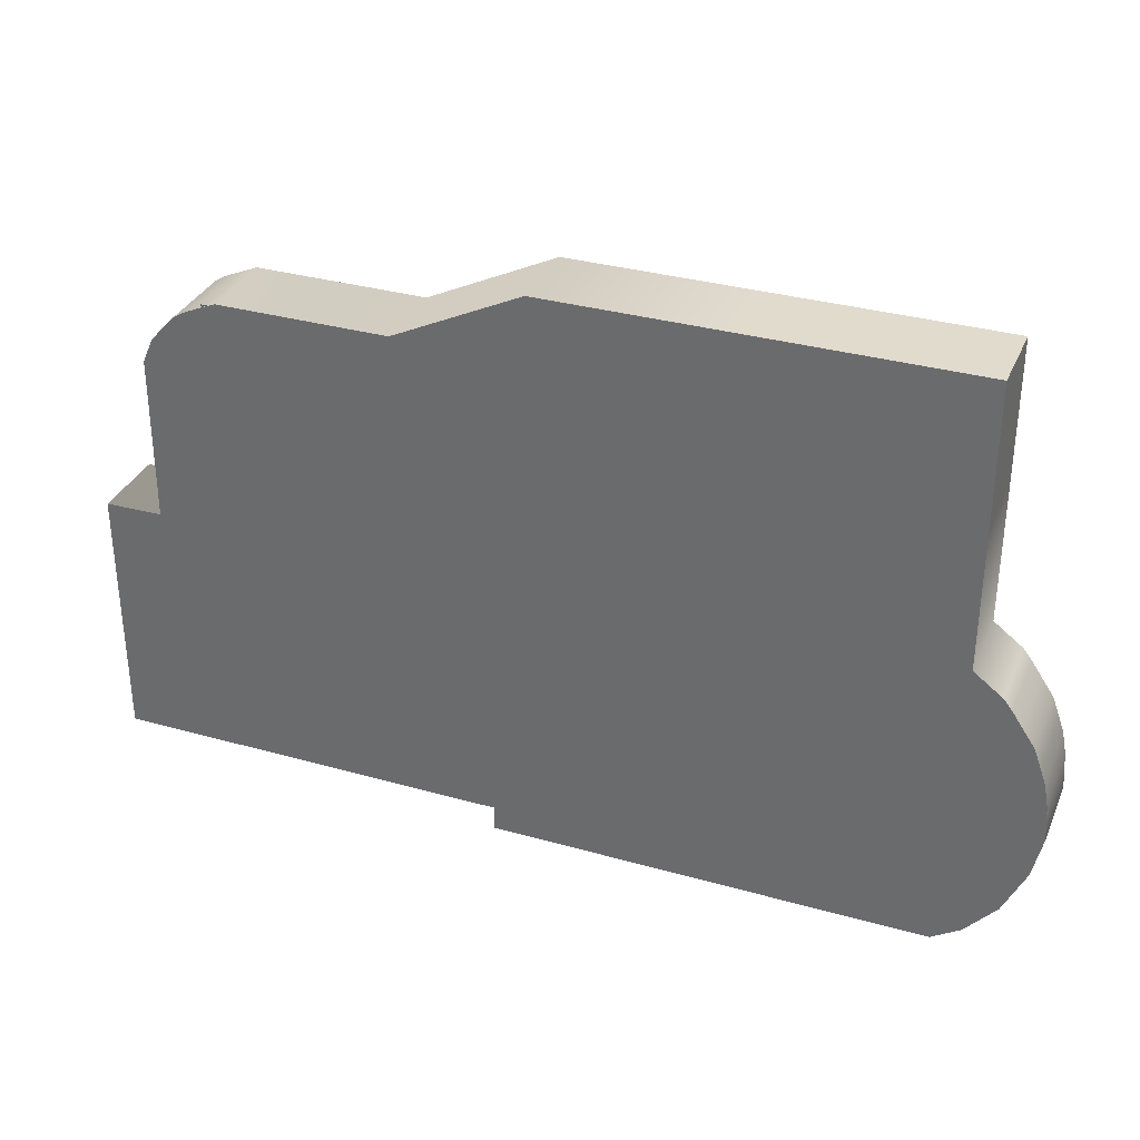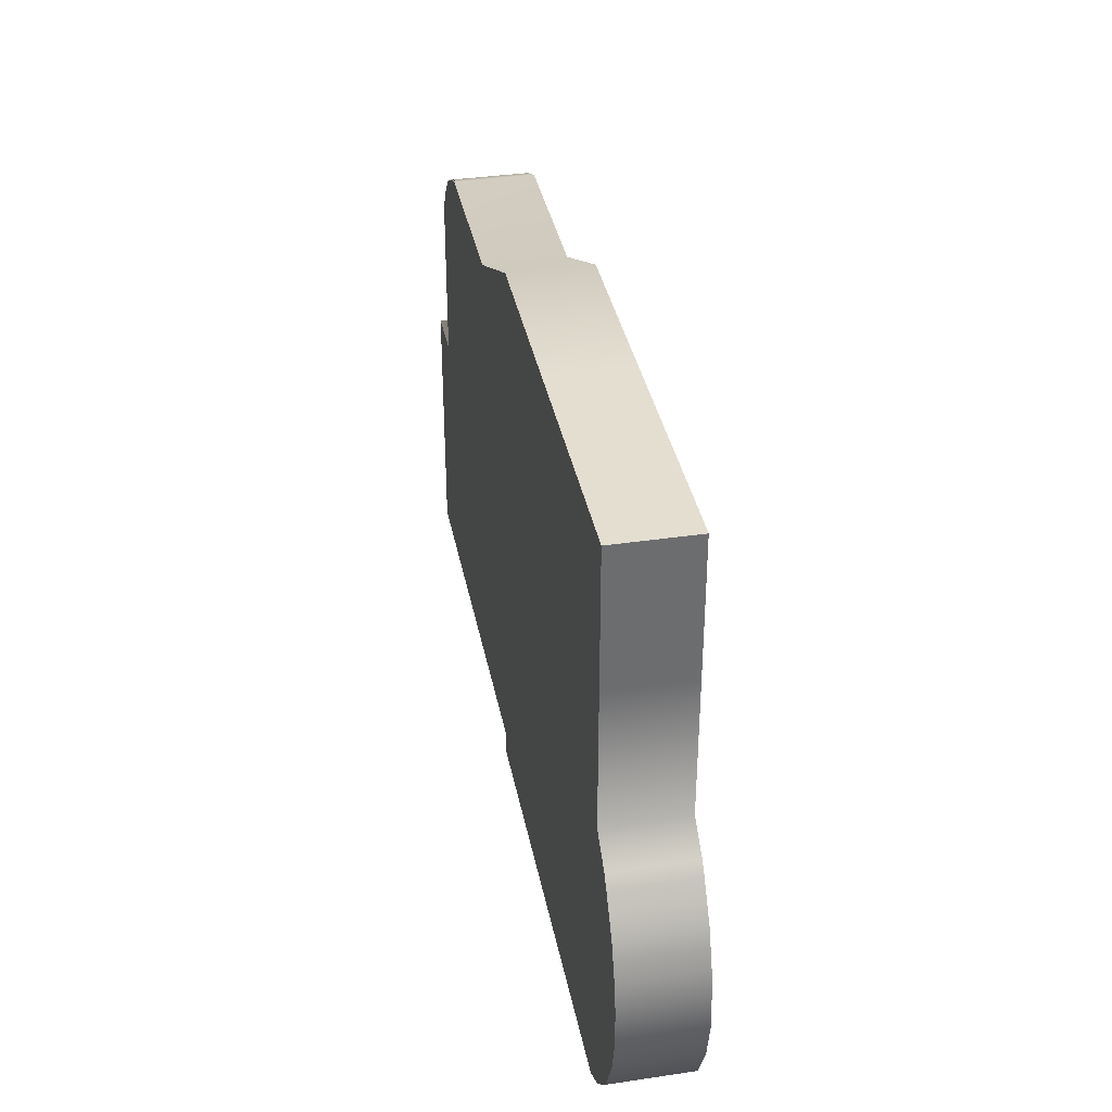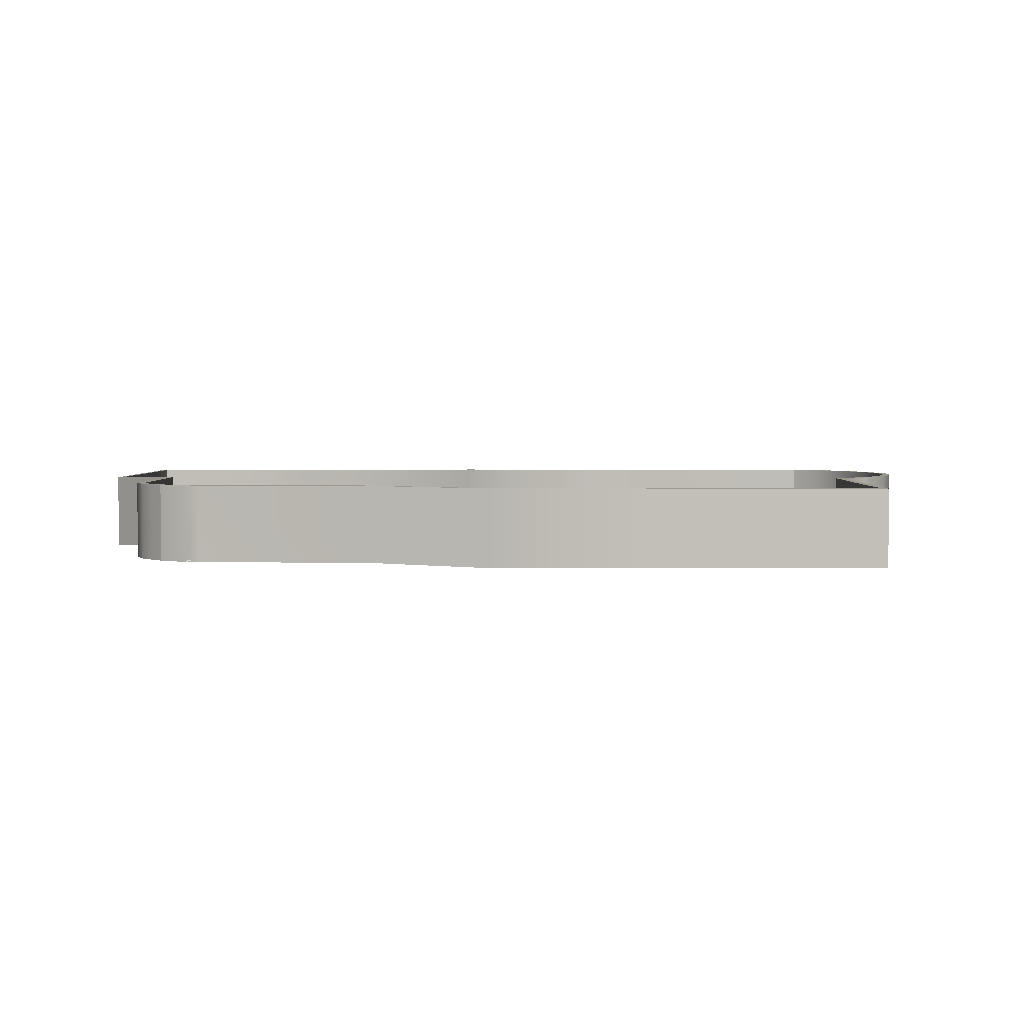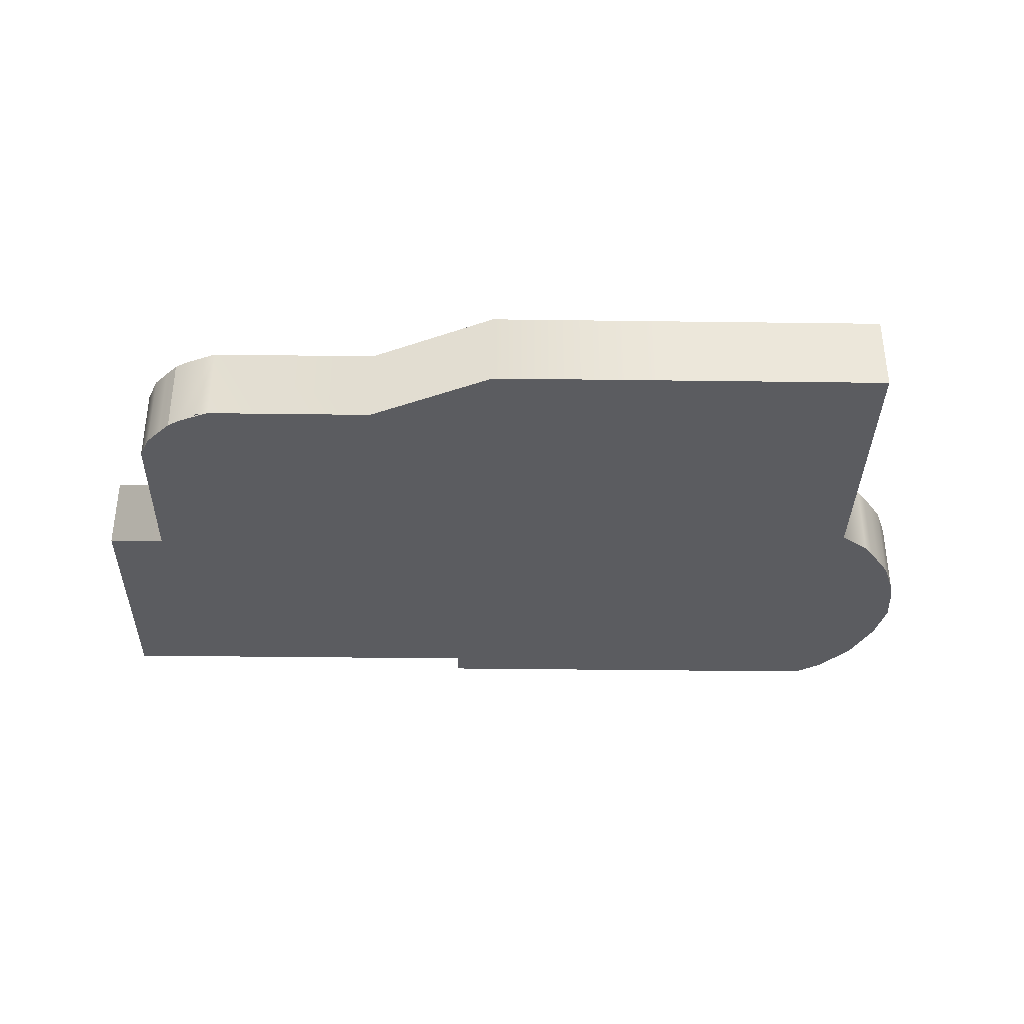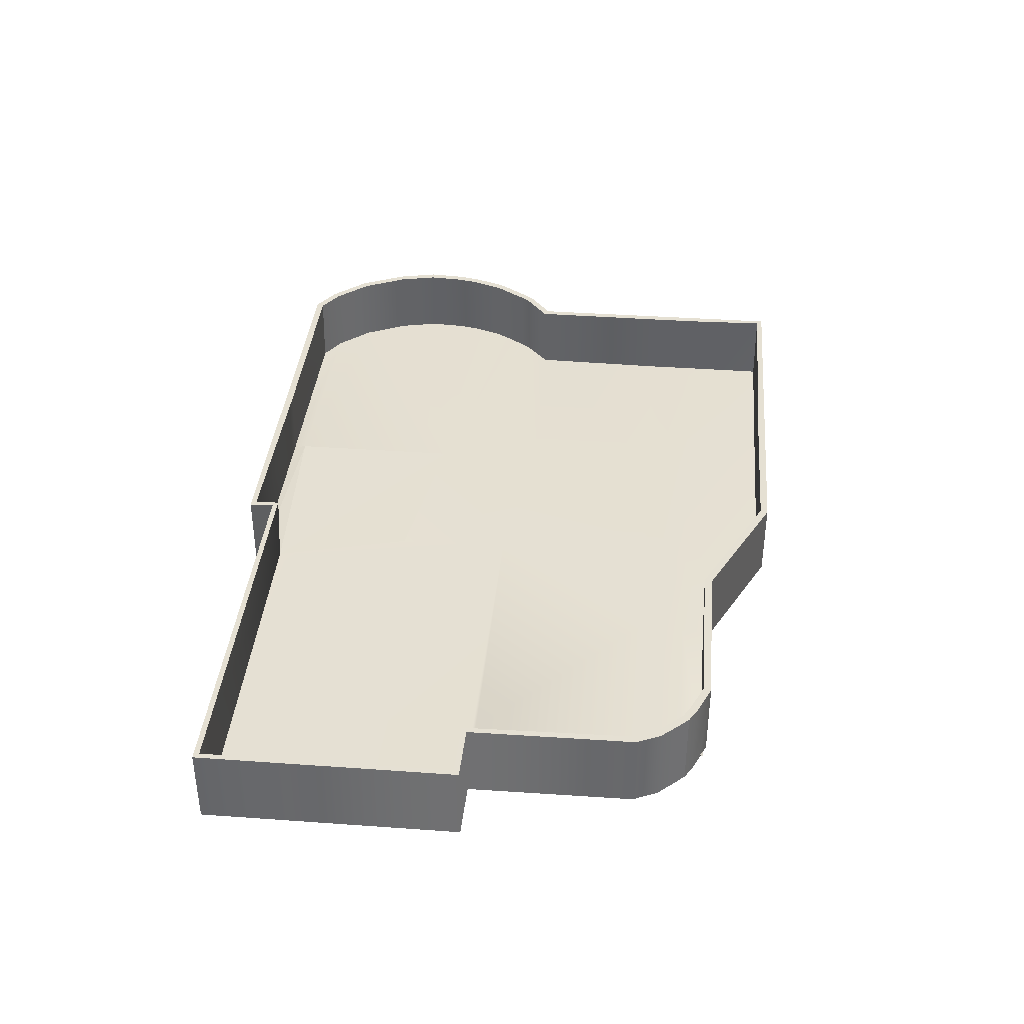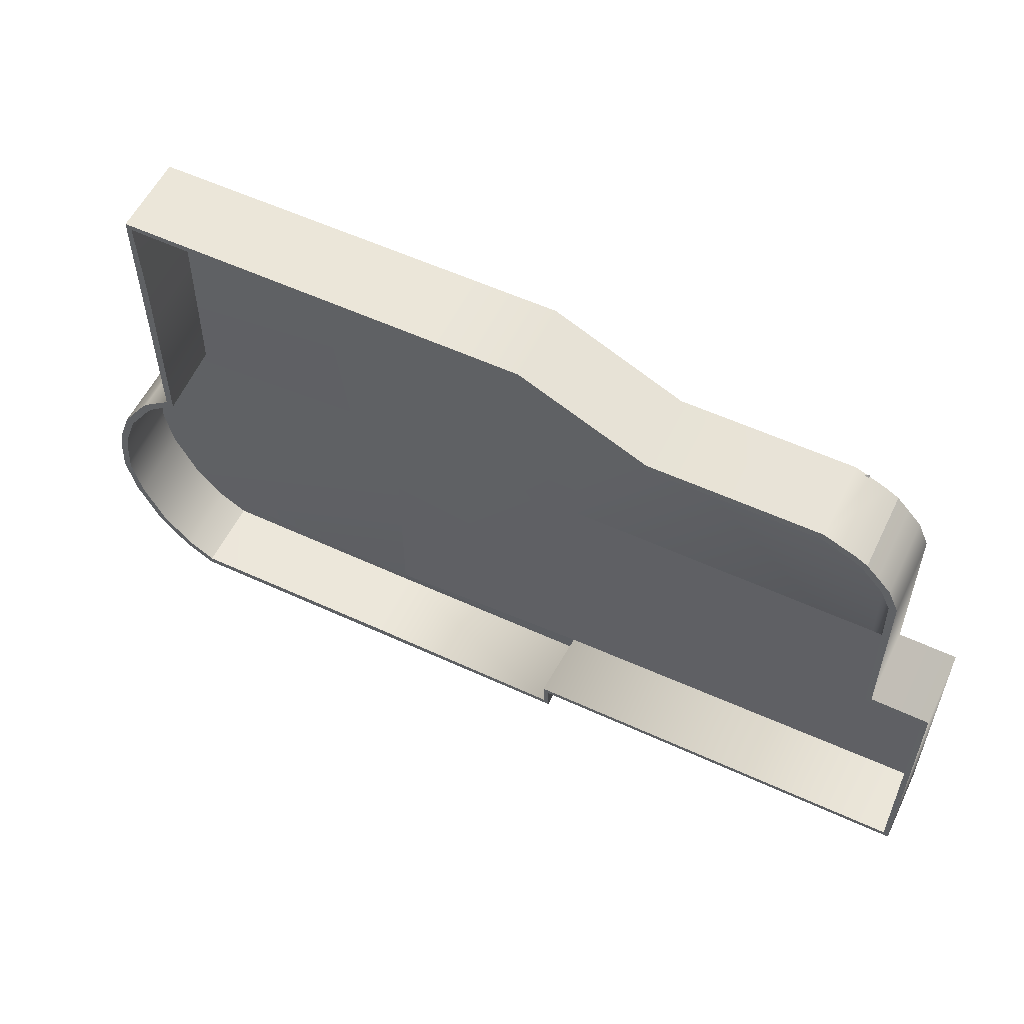
<metadata>
{"format":"obj","ext":"obj","renderer":"f3d","projection":"perspective","resolution":1024,"background":"white","views":[{"elev":33.3,"azim":21.2,"up":"+Z"},{"elev":36.5,"azim":79.1,"up":"+Z"},{"elev":3.2,"azim":0.8,"up":"+Y"},{"elev":-35.3,"azim":-1.0,"up":"+Y"},{"elev":37.9,"azim":-84.8,"up":"+Y"},{"elev":56.5,"azim":-154.3,"up":"+Z"}]}
</metadata>
<code>
v  -11.01 2.011 14.94
v  -10.58 2.003 15.39
v  -10.46 2.099 14.87
v  -10.17 2.007 15.64
v  2.477 1.997 18.54
v  2.427 2.099 15.31
v  -2.447 2.028 16.19
v  -2.49 2.099 15.31
v  9.209 2.011 18.55
v  9.209 2.099 15.31
v  17.89 1.972 18.59
v  17.85 2.011 15.31
v  -11.88 1.998 13.54
v  -11.12 2.099 13.48
v  -12.04 2.07 7.136
v  -11.16 2.099 7.227
v  2.427 2.099 2.763
v  2.427 2.099 7.227
v  9.209 2.099 3.806
v  9.209 2.099 8.028
v  9.209 2.099 13.48
v  2.427 2.099 13.48
v  17.91 2.046 7.952
v  17.85 2.011 13.48
v  19.02 2.003 7.033
v  19.34 2.009 6.625
v  -10.53 4.877 15.32
v  -10.13 4.877 15.57
v  2.494 4.877 18.47
v  -2.423 4.877 16.08
v  9.209 4.877 18.46
v  17.85 4.877 18.55
v  17.76 4.877 15.31
v  17.79 4.877 7.894
v  17.76 4.877 13.48
v  18.96 4.877 6.976
v  19.27 4.877 6.575
v  9.209 2.011 -3.483
v  17.56 1.994 -3.476
v  9.209 4.877 -3.396
v  17.54 4.877 -3.407
v  1.093 1.972 -3.525
v  1.132 4.877 -3.486
v  1.034 2.072 -2.644
v  1.159 4.877 -2.522
v  -14.19 1.972 -2.558
v  -14.15 4.877 -2.519
v  -14.19 1.973 7.019
v  -14.15 4.877 6.98
v  -11.92 4.877 7.016
v  -11.81 4.877 13.52
v  -11.5 2.001 14.39
v  -11.43 4.877 14.35
v  -10.88 2.099 14.34
v  -2.49 2.099 14.37
v  2.427 2.099 14.37
v  -2.49 2.099 13.48
v  9.209 2.099 14.37
v  17.85 2.011 14.37
v  17.76 4.877 14.37
v  -10.94 4.877 14.88
v  -9.021 2.099 15.31
v  -8.977 1.999 16.16
v  -9.021 2.099 13.48
v  -9.021 2.099 7.227
v  -8.96 4.877 16.08
v  -9.021 2.099 14.37
v  -9.059 2.099 15.31
v  -9.575 2.01 15.91
v  -9.619 2.099 15.29
v  -9.573 1.799 16.27
v  -9.059 2.099 13.48
v  -10.24 2.099 13.48
v  -10.24 2.099 14.37
v  -9.059 2.099 14.37
v  19.72 2.012 6.061
v  19.65 4.877 6.012
v  20.18 2.004 5.371
v  20.11 4.877 5.334
v  20.43 2.011 4.739
v  20.34 4.877 4.709
v  20.67 2.006 4.05
v  20.59 4.877 4.028
v  20.83 2.007 3.188
v  20.75 4.877 3.177
v  20.93 2.002 1.826
v  20.85 4.877 1.832
v  20.58 2.004 0.2428
v  20.5 4.877 0.2691
v  19.74 2.002 -1.529
v  19.67 4.877 -1.485
v  9.209 2.099 -2.999
v  18.58 2.002 -2.831
v  18.53 4.877 -2.771
v  -10.46 1.799 14.87
v  -10.72 1.799 15.56
v  -11.16 1.799 15.09
v  -10.27 1.799 15.84
v  -2.49 1.799 16.38
v  2.427 1.799 15.31
v  2.427 1.799 18.76
v  -2.49 1.799 15.31
v  9.209 1.799 18.76
v  9.209 1.799 15.31
v  18.06 1.799 18.76
v  18.06 1.799 15.31
v  -12.14 1.799 7.227
v  -11.12 1.799 13.48
v  -12.1 1.799 13.59
v  -11.16 1.799 7.227
v  9.209 1.799 3.806
v  2.427 1.799 7.227
v  2.427 1.799 2.763
v  9.209 1.799 8.028
v  2.427 1.799 13.48
v  9.209 1.799 13.48
v  18.06 1.799 8.028
v  18.06 1.799 13.48
v  19.17 1.799 7.191
v  19.52 1.799 6.751
v  -10.72 4.877 15.56
v  -10.27 4.877 15.84
v  2.427 4.877 18.76
v  -2.49 4.877 16.38
v  9.209 4.877 18.76
v  18.06 4.877 18.76
v  18.06 4.877 15.31
v  18.06 4.877 8.028
v  18.06 4.877 13.48
v  19.17 4.877 7.191
v  19.52 4.877 6.751
v  9.209 4.877 -3.696
v  17.63 1.799 -3.696
v  9.209 1.799 -3.696
v  17.63 4.877 -3.696
v  0.9171 4.877 -3.696
v  0.9171 1.799 -3.696
v  0.9439 4.877 -2.732
v  0.9439 1.799 -2.732
v  -14.37 4.877 -2.732
v  -14.37 1.799 -2.732
v  -14.37 4.877 7.191
v  -14.37 1.799 7.191
v  -12.14 4.877 7.227
v  -12.1 4.877 13.59
v  -11.68 1.799 14.51
v  -11.68 4.877 14.51
v  -10.88 1.799 14.34
v  -2.49 1.799 13.48
v  2.427 1.799 14.37
v  -2.49 1.799 14.37
v  9.209 1.799 14.37
v  18.06 1.799 14.37
v  18.06 4.877 14.37
v  -11.17 4.877 15.09
v  -9.021 1.799 16.38
v  -9.021 1.799 15.31
v  -9.021 1.799 7.227
v  -9.021 1.799 13.48
v  -9.021 4.877 16.38
v  -9.021 1.799 14.37
v  -9.059 1.799 15.31
v  -9.66 1.799 16.11
v  -9.619 1.799 15.29
v  -9.273 1.799 16.27
v  -9.059 1.799 13.48
v  -10.24 1.799 13.48
v  -9.059 1.799 14.37
v  -10.24 1.799 14.37
v  19.9 1.799 6.18
v  19.9 4.877 6.18
v  20.38 1.799 5.472
v  20.38 4.877 5.472
v  20.62 1.799 4.812
v  20.62 4.877 4.812
v  20.88 1.799 4.107
v  20.88 4.877 4.107
v  21.05 1.799 3.216
v  21.05 4.877 3.216
v  21.15 1.799 1.81
v  21.15 4.877 1.81
v  20.78 1.799 0.1716
v  20.78 4.877 0.1716
v  19.92 1.799 -1.651
v  19.92 4.877 -1.651
v  9.209 1.799 -2.999
v  18.72 1.799 -2.999
v  18.72 4.877 -2.999
g Box001
f 1 2 3
f 4 3 2
f 5 6 7
f 8 7 6
f 5 9 6
f 10 6 9
f 9 11 10
f 12 10 11
f 13 14 15
f 16 15 14
f 17 18 19
f 19 18 20
f 21 20 22
f 20 18 22
f 20 21 23
f 24 23 21
f 19 20 25
f 23 25 20
f 26 19 25
f 2 27 4
f 28 4 27
f 5 7 29
f 30 29 7
f 9 5 31
f 29 31 5
f 11 9 32
f 31 32 9
f 11 32 12
f 33 12 32
f 23 24 34
f 35 34 24
f 25 23 36
f 34 36 23
f 25 36 26
f 37 26 36
f 38 39 40
f 41 40 39
f 42 38 43
f 40 43 38
f 44 42 45
f 43 45 42
f 46 44 47
f 45 47 44
f 48 46 49
f 47 49 46
f 15 48 50
f 49 50 48
f 13 15 51
f 50 51 15
f 13 51 52
f 53 52 51
f 52 54 13
f 14 13 54
f 55 56 57
f 22 57 56
f 56 58 22
f 21 22 58
f 58 59 21
f 24 21 59
f 59 60 24
f 35 24 60
f 52 53 1
f 61 1 53
f 1 3 52
f 54 52 3
f 8 6 55
f 56 55 6
f 6 10 56
f 58 56 10
f 10 12 58
f 59 58 12
f 12 33 59
f 60 59 33
f 1 61 2
f 27 2 61
f 62 63 8
f 7 8 63
f 22 18 57
f 64 57 65
f 57 18 65
f 15 16 48
f 16 65 48
f 65 18 48
f 46 48 44
f 48 18 44
f 44 18 17
f 63 66 7
f 30 7 66
f 64 67 57
f 55 57 67
f 67 62 55
f 8 55 62
f 62 68 63
f 4 69 3
f 3 69 70
f 69 71 70
f 71 63 70
f 63 68 70
f 65 16 64
f 64 16 72
f 72 16 73
f 73 16 14
f 71 69 63
f 63 69 66
f 28 66 4
f 66 69 4
f 74 75 54
f 14 54 73
f 64 72 67
f 72 73 67
f 73 54 67
f 54 75 67
f 70 68 3
f 54 3 74
f 67 75 62
f 75 74 62
f 74 3 62
f 3 68 62
f 76 19 26
f 26 37 76
f 77 76 37
f 78 19 76
f 76 77 78
f 79 78 77
f 80 19 78
f 78 79 80
f 81 80 79
f 82 19 80
f 80 81 82
f 83 82 81
f 84 19 82
f 82 83 84
f 85 84 83
f 86 19 84
f 84 85 86
f 87 86 85
f 88 19 86
f 86 87 88
f 89 88 87
f 90 19 88
f 88 89 90
f 91 90 89
f 19 90 92
f 93 92 90
f 90 91 93
f 94 93 91
f 92 93 38
f 39 38 93
f 93 94 39
f 41 39 94
f 92 38 42
f 42 44 92
f 19 92 44
f 19 44 17
f 95 96 97
f 96 95 98
f 99 100 101
f 100 99 102
f 100 103 101
f 103 100 104
f 104 105 103
f 105 104 106
f 107 108 109
f 108 107 110
f 111 112 113
f 114 112 111
f 115 114 116
f 115 112 114
f 117 116 114
f 116 117 118
f 119 114 111
f 114 119 117
f 119 111 120
f 98 121 96
f 121 98 122
f 123 99 101
f 99 123 124
f 125 101 103
f 101 125 123
f 126 103 105
f 103 126 125
f 106 126 105
f 126 106 127
f 128 118 117
f 118 128 129
f 130 117 119
f 117 130 128
f 120 130 119
f 130 120 131
f 132 133 134
f 133 132 135
f 136 134 137
f 134 136 132
f 138 137 139
f 137 138 136
f 140 139 141
f 139 140 138
f 142 141 143
f 141 142 140
f 144 143 107
f 143 144 142
f 145 107 109
f 107 145 144
f 146 145 109
f 145 146 147
f 109 148 146
f 148 109 108
f 149 150 151
f 150 149 115
f 115 152 150
f 152 115 116
f 116 153 152
f 153 116 118
f 118 154 153
f 154 118 129
f 97 147 146
f 147 97 155
f 146 95 97
f 95 146 148
f 151 100 102
f 100 151 150
f 150 104 100
f 104 150 152
f 152 106 104
f 106 152 153
f 153 127 106
f 127 153 154
f 96 155 97
f 155 96 121
f 102 156 157
f 156 102 99
f 149 112 115
f 158 149 159
f 158 112 149
f 143 110 107
f 143 158 110
f 143 112 158
f 139 143 141
f 139 112 143
f 113 112 139
f 99 160 156
f 160 99 124
f 149 161 159
f 161 149 151
f 151 157 161
f 157 151 102
f 156 162 157
f 95 163 98
f 164 163 95
f 164 165 163
f 164 156 165
f 164 162 156
f 159 110 158
f 166 110 159
f 167 110 166
f 108 110 167
f 156 163 165
f 160 163 156
f 98 160 122
f 98 163 160
f 148 168 169
f 167 148 108
f 161 166 159
f 161 167 166
f 161 148 167
f 161 168 148
f 95 162 164
f 169 95 148
f 157 168 161
f 157 169 168
f 157 95 169
f 157 162 95
f 120 111 170
f 170 131 120
f 131 170 171
f 170 111 172
f 172 171 170
f 171 172 173
f 172 111 174
f 174 173 172
f 173 174 175
f 174 111 176
f 176 175 174
f 175 176 177
f 176 111 178
f 178 177 176
f 177 178 179
f 178 111 180
f 180 179 178
f 179 180 181
f 180 111 182
f 182 181 180
f 181 182 183
f 182 111 184
f 184 183 182
f 183 184 185
f 186 184 111
f 184 186 187
f 187 185 184
f 185 187 188
f 134 187 186
f 187 134 133
f 133 188 187
f 188 133 135
f 137 134 186
f 186 139 137
f 139 186 111
f 113 139 111
f 28 27 121
f 121 122 28
f 29 30 124
f 124 123 29
f 31 29 123
f 123 125 31
f 32 31 125
f 125 126 32
f 33 32 126
f 126 127 33
f 34 35 129
f 129 128 34
f 36 34 128
f 128 130 36
f 37 36 130
f 130 131 37
f 40 41 135
f 135 132 40
f 43 40 132
f 132 136 43
f 45 43 136
f 136 138 45
f 47 45 138
f 138 140 47
f 49 47 140
f 140 142 49
f 50 49 142
f 142 144 50
f 51 50 144
f 144 145 51
f 53 51 145
f 145 147 53
f 35 60 154
f 154 129 35
f 61 53 147
f 147 155 61
f 60 33 127
f 127 154 60
f 27 61 155
f 155 121 27
f 30 66 160
f 160 124 30
f 66 28 122
f 122 160 66
f 77 37 131
f 131 171 77
f 79 77 171
f 171 173 79
f 81 79 173
f 173 175 81
f 83 81 175
f 175 177 83
f 85 83 177
f 177 179 85
f 87 85 179
f 179 181 87
f 89 87 181
f 181 183 89
f 91 89 183
f 183 185 91
f 94 91 185
f 185 188 94
f 41 94 188
f 188 135 41

</code>
